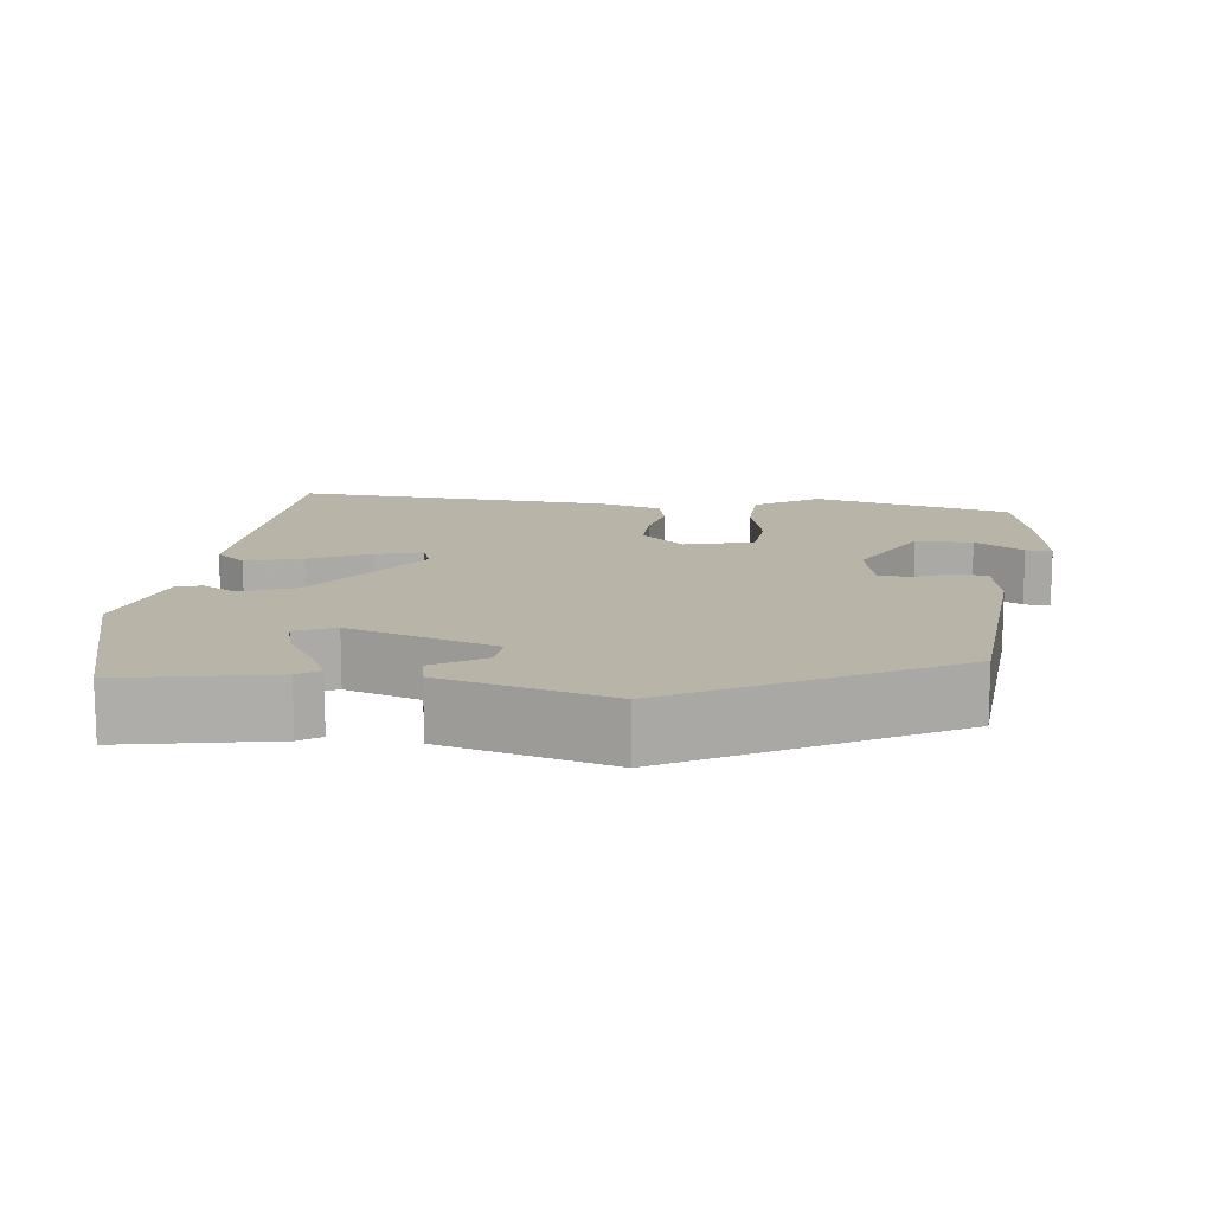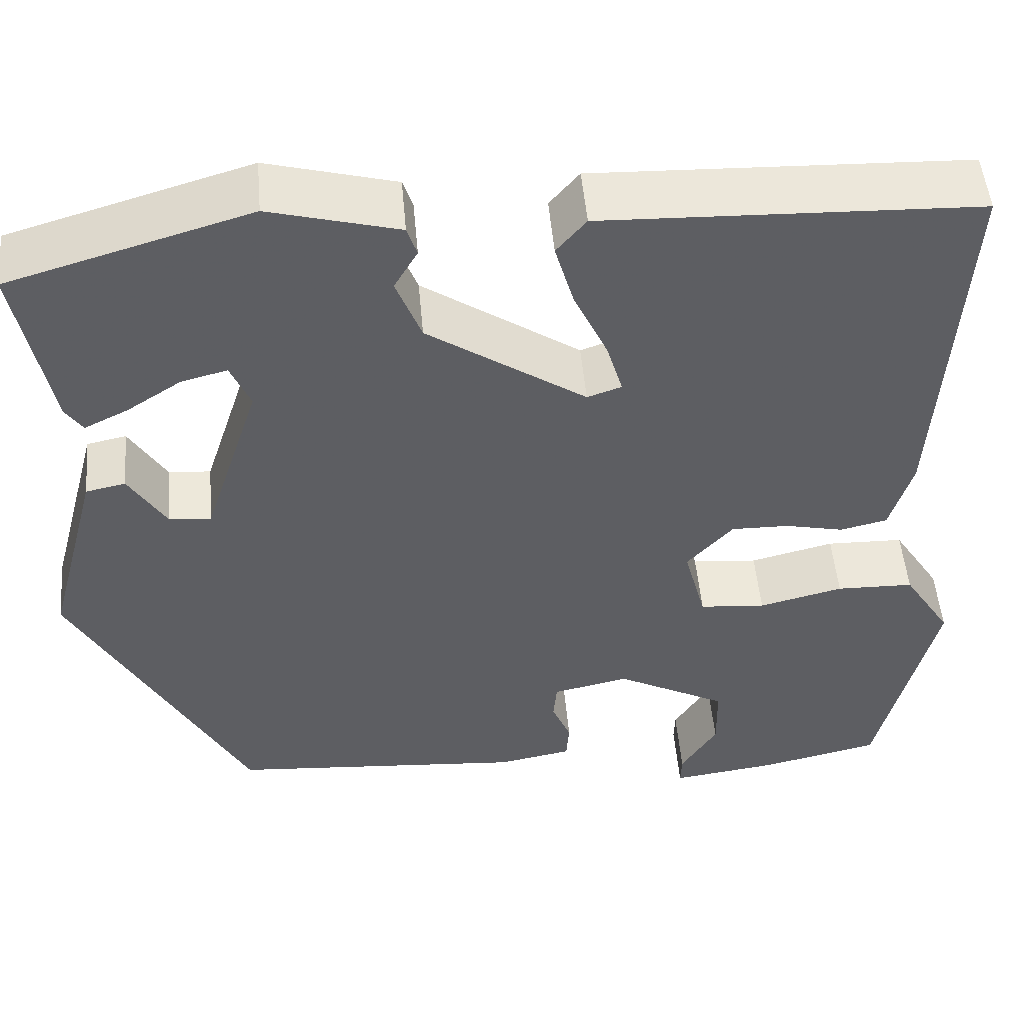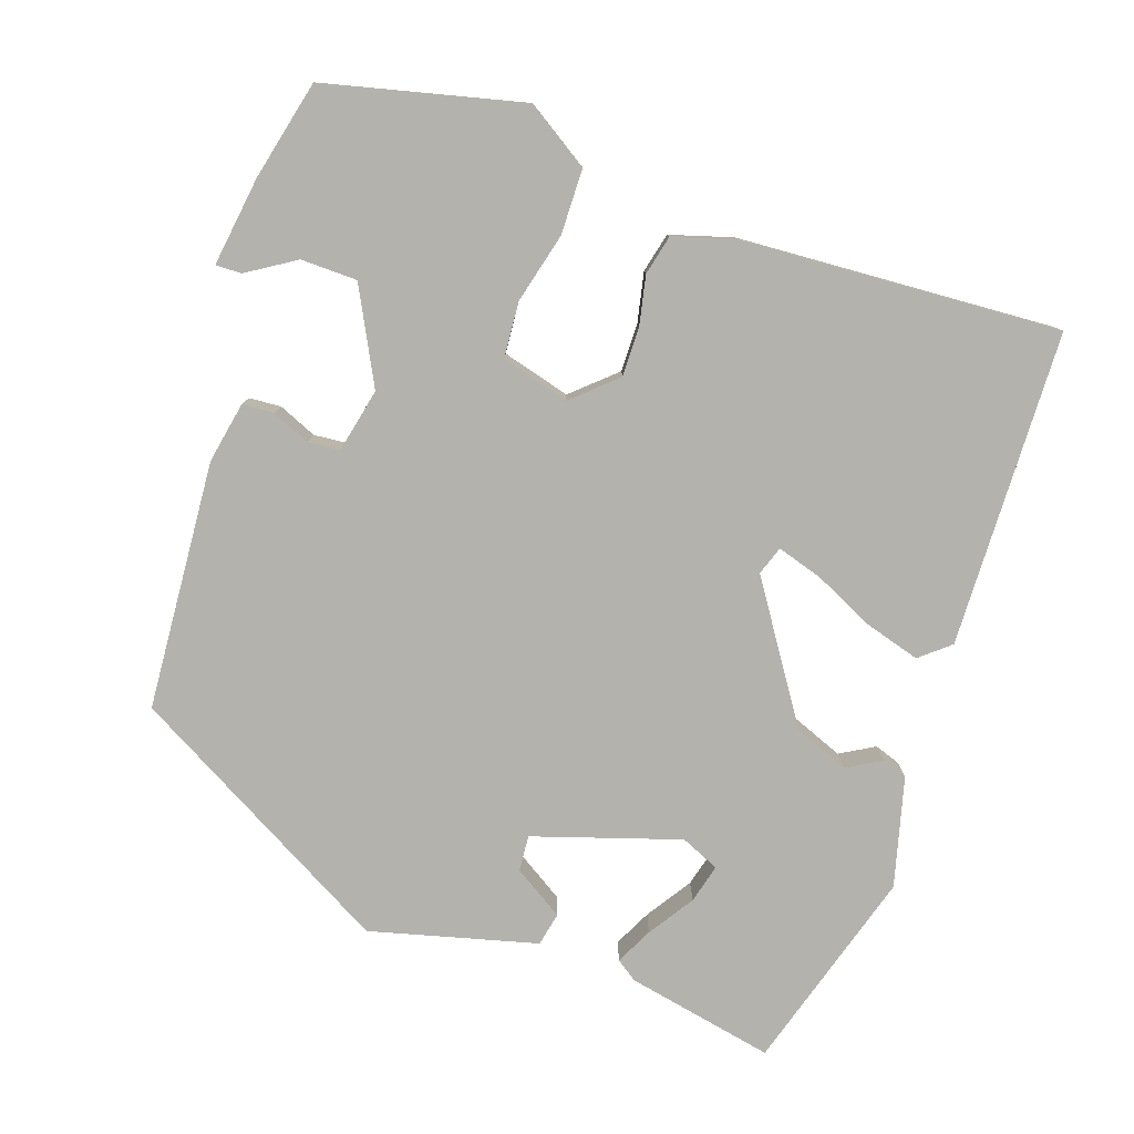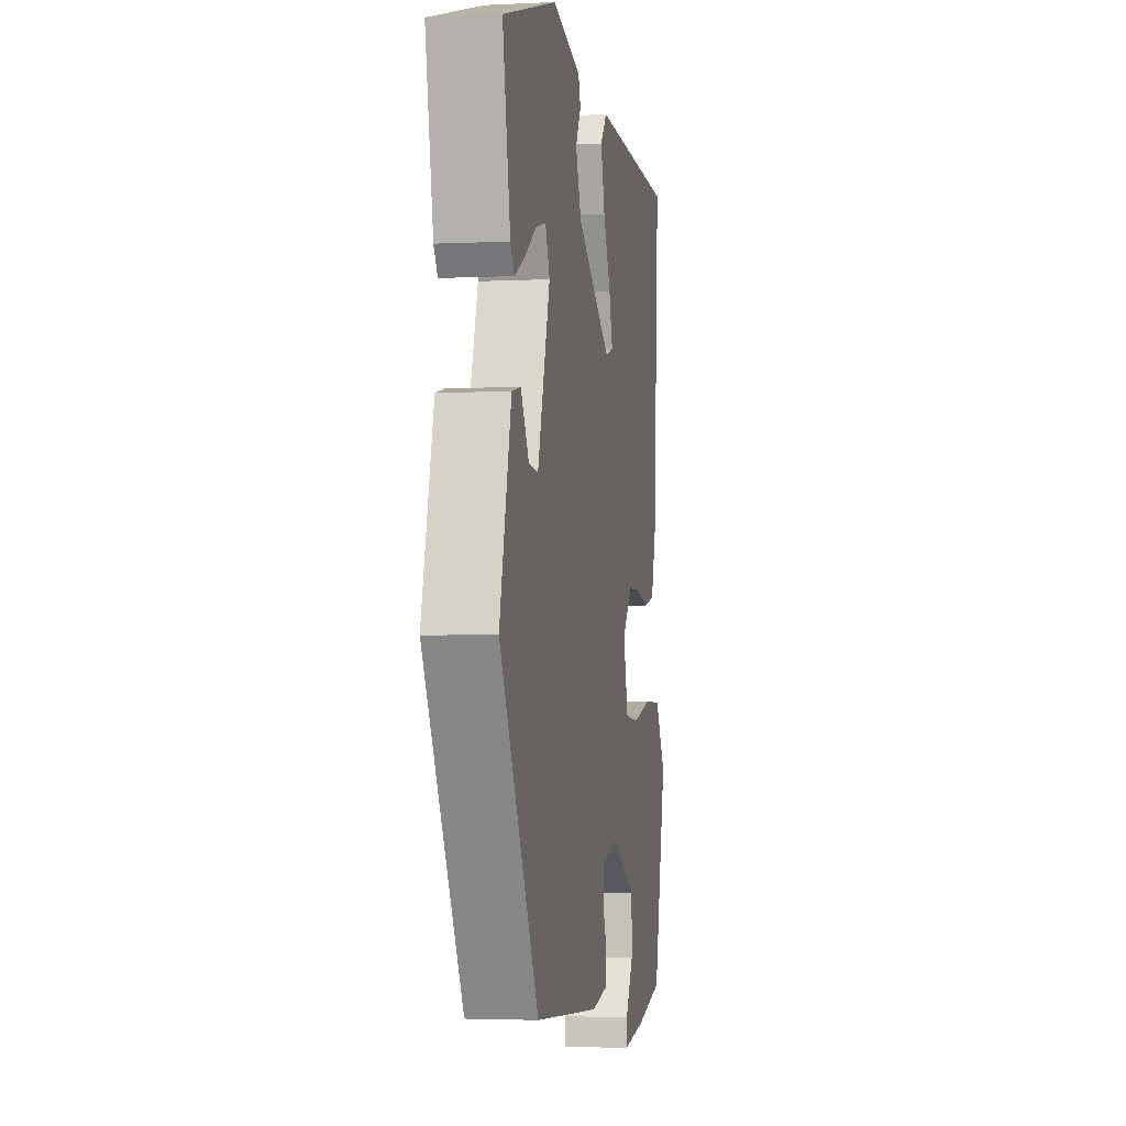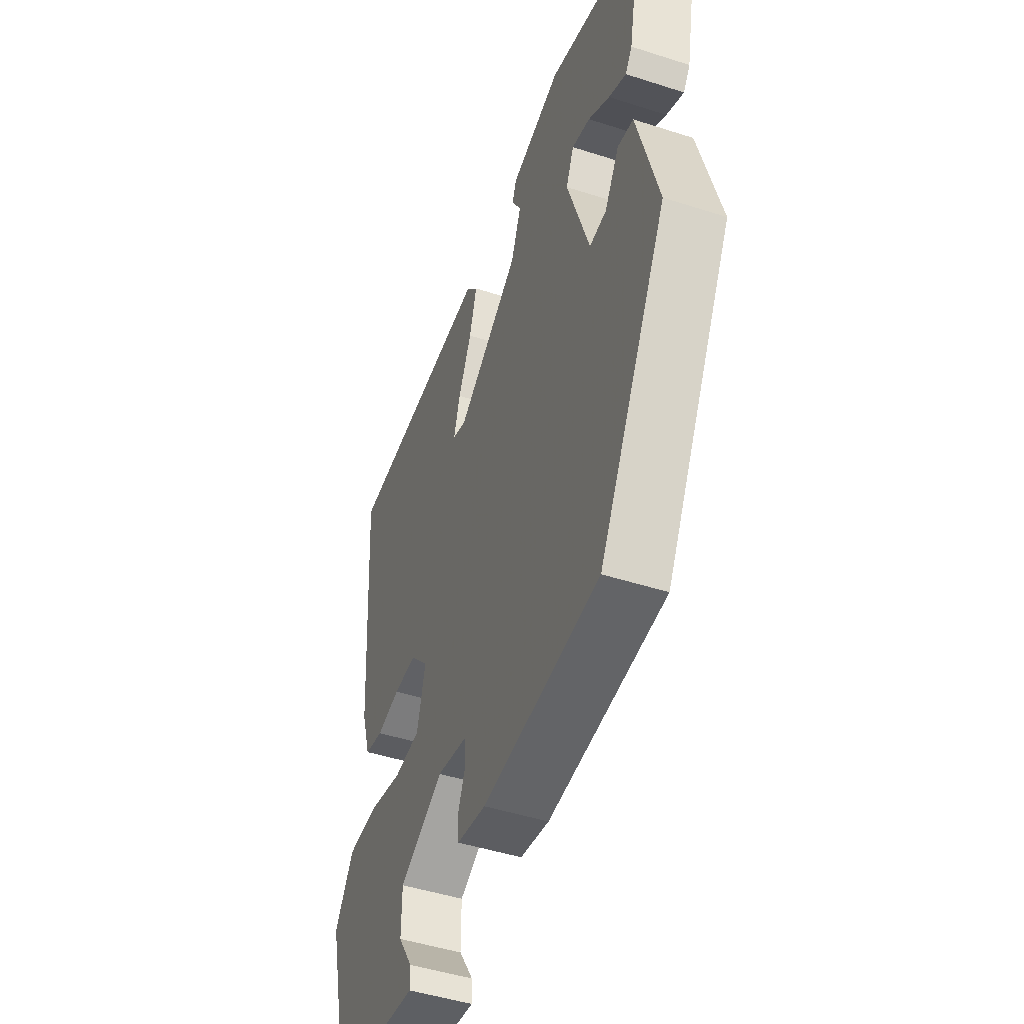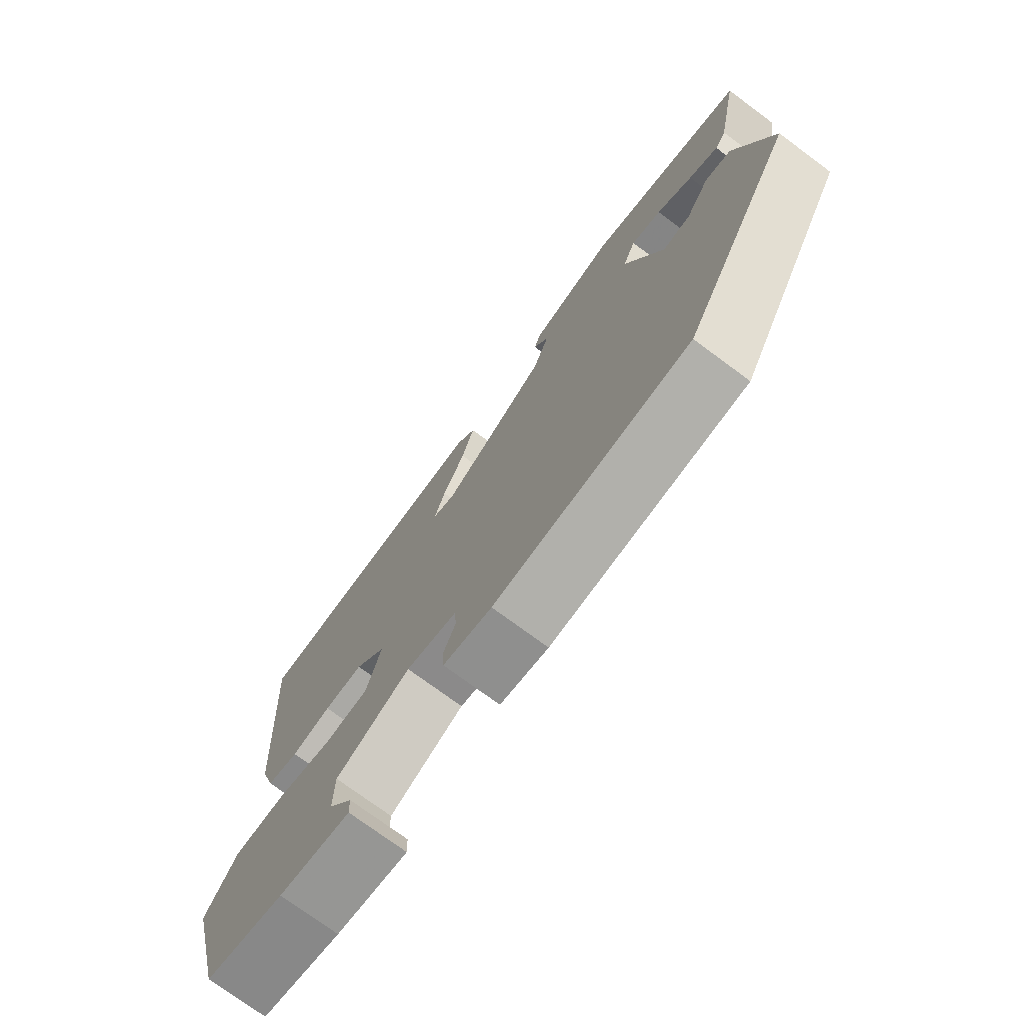
<metadata>
{"format":"obj","ext":"obj","renderer":"f3d","projection":"perspective","resolution":1024,"background":"white","views":[{"elev":13.3,"azim":97.0,"up":"+Y"},{"elev":50.5,"azim":175.0,"up":"+Z"},{"elev":-79.5,"azim":-109.2,"up":"+Y"},{"elev":-3.0,"azim":99.7,"up":"+Z"},{"elev":-47.0,"azim":69.9,"up":"+Z"},{"elev":-74.6,"azim":53.5,"up":"+Z"}]}
</metadata>
<code>
v 0.513 0.07 0.429
v 0.475 0.07 0.234
v 0.456 0.07 0.206
v 0.407 0.07 0.23
v 0.347 0.07 0.269
v 0.296 0.07 0.282
v 0.274 0.07 0.231
v 0.336 0.07 0.04
v 0.383 0.07 0.044
v 0.424 0.07 0.11
v 0.468 0.07 0.101
v 0.526 0.07 -0.117
v 0.333 0.07 -0.469
v 0.006 0.07 -0.494
v -0.075 0.07 -0.479
v -0.078 0.07 -0.437
v -0.057 0.07 -0.387
v -0.061 0.07 -0.345
v -0.145 0.07 -0.327
v -0.268 0.07 -0.391
v -0.269 0.07 -0.465
v -0.229 0.07 -0.528
v -0.228 0.07 -0.562
v -0.346 0.07 -0.546
v -0.477 0.07 -0.516
v -0.541 0.07 -0.257
v -0.488 0.07 -0.174
v -0.402 0.07 -0.172
v -0.309 0.07 -0.195
v -0.236 0.07 -0.189
v -0.212 0.07 -0.099
v -0.263 0.07 -0.043
v -0.327 0.07 -0.044
v -0.392 0.07 -0.058
v -0.444 0.07 -0.046
v -0.469 0.07 0.036
v -0.496 0.07 0.453
v -0.081 0.07 0.467
v -0.048 0.07 0.428
v -0.069 0.07 0.355
v -0.106 0.07 0.276
v -0.124 0.07 0.216
v -0.086 0.07 0.203
v 0.089 0.07 0.32
v 0.117 0.07 0.392
v 0.091 0.07 0.437
v 0.102 0.07 0.47
v 0.245 0.07 0.508
v 0.513 0 0.429
v 0.475 0 0.234
v 0.456 0 0.206
v 0.407 0 0.23
v 0.347 0 0.269
v 0.296 0 0.282
v 0.274 0 0.231
v 0.336 0 0.04
v 0.383 0 0.044
v 0.424 0 0.11
v 0.468 0 0.101
v 0.526 0 -0.117
v 0.333 0 -0.469
v 0.006 0 -0.494
v -0.075 0 -0.479
v -0.078 0 -0.437
v -0.057 0 -0.387
v -0.061 0 -0.345
v -0.145 0 -0.327
v -0.268 0 -0.391
v -0.269 0 -0.465
v -0.229 0 -0.528
v -0.228 0 -0.562
v -0.346 0 -0.546
v -0.477 0 -0.516
v -0.541 0 -0.257
v -0.488 0 -0.174
v -0.402 0 -0.172
v -0.309 0 -0.195
v -0.236 0 -0.189
v -0.212 0 -0.099
v -0.263 0 -0.043
v -0.327 0 -0.044
v -0.392 0 -0.058
v -0.444 0 -0.046
v -0.469 0 0.036
v -0.496 0 0.453
v -0.081 0 0.467
v -0.048 0 0.428
v -0.069 0 0.355
v -0.106 0 0.276
v -0.124 0 0.216
v -0.086 0 0.203
v 0.089 0 0.32
v 0.117 0 0.392
v 0.091 0 0.437
v 0.102 0 0.47
v 0.245 0 0.508
f 48 1 2
f 47 48 2
f 46 47 2
f 45 46 2
f 39 40 41
f 38 39 41
f 37 38 41
f 36 37 41
f 35 36 41
f 34 35 41
f 33 34 41
f 32 33 41 42
f 31 32 42 43
f 27 28 29
f 26 27 29
f 25 26 29
f 24 25 29
f 24 29 30
f 21 22 23 24
f 20 21 24
f 20 24 30
f 31 43 44
f 30 31 44
f 20 30 44
f 19 20 44
f 15 16 17
f 14 15 17
f 13 14 17 18
f 11 12 13
f 10 11 13
f 9 10 13
f 8 9 13 18
f 2 3 4 5
f 45 2 5
f 45 5 6
f 19 44 45
f 18 19 45
f 8 18 45
f 7 8 45
f 6 7 45
f 50 49 96
f 50 96 95
f 50 95 94
f 50 94 93
f 89 88 87
f 89 87 86
f 89 86 85
f 89 85 84
f 89 84 83
f 89 83 82
f 89 82 81
f 90 89 81 80
f 91 90 80 79
f 77 76 75
f 77 75 74
f 77 74 73
f 77 73 72
f 78 77 72
f 72 71 70 69
f 72 69 68
f 78 72 68
f 92 91 79
f 92 79 78
f 92 78 68
f 92 68 67
f 65 64 63
f 65 63 62
f 66 65 62 61
f 61 60 59
f 61 59 58
f 61 58 57
f 66 61 57 56
f 53 52 51 50
f 53 50 93
f 54 53 93
f 93 92 67
f 93 67 66
f 93 66 56
f 93 56 55
f 93 55 54
f 1 49 50 2
f 2 50 51 3
f 3 51 52 4
f 4 52 53 5
f 5 53 54 6
f 6 54 55 7
f 7 55 56 8
f 8 56 57 9
f 9 57 58 10
f 10 58 59 11
f 11 59 60 12
f 12 60 61 13
f 13 61 62 14
f 14 62 63 15
f 15 63 64 16
f 16 64 65 17
f 17 65 66 18
f 18 66 67 19
f 19 67 68 20
f 20 68 69 21
f 21 69 70 22
f 22 70 71 23
f 23 71 72 24
f 24 72 73 25
f 25 73 74 26
f 26 74 75 27
f 27 75 76 28
f 28 76 77 29
f 29 77 78 30
f 30 78 79 31
f 31 79 80 32
f 32 80 81 33
f 33 81 82 34
f 34 82 83 35
f 35 83 84 36
f 36 84 85 37
f 37 85 86 38
f 38 86 87 39
f 39 87 88 40
f 40 88 89 41
f 41 89 90 42
f 42 90 91 43
f 43 91 92 44
f 44 92 93 45
f 45 93 94 46
f 46 94 95 47
f 47 95 96 48
f 48 96 49 1

</code>
